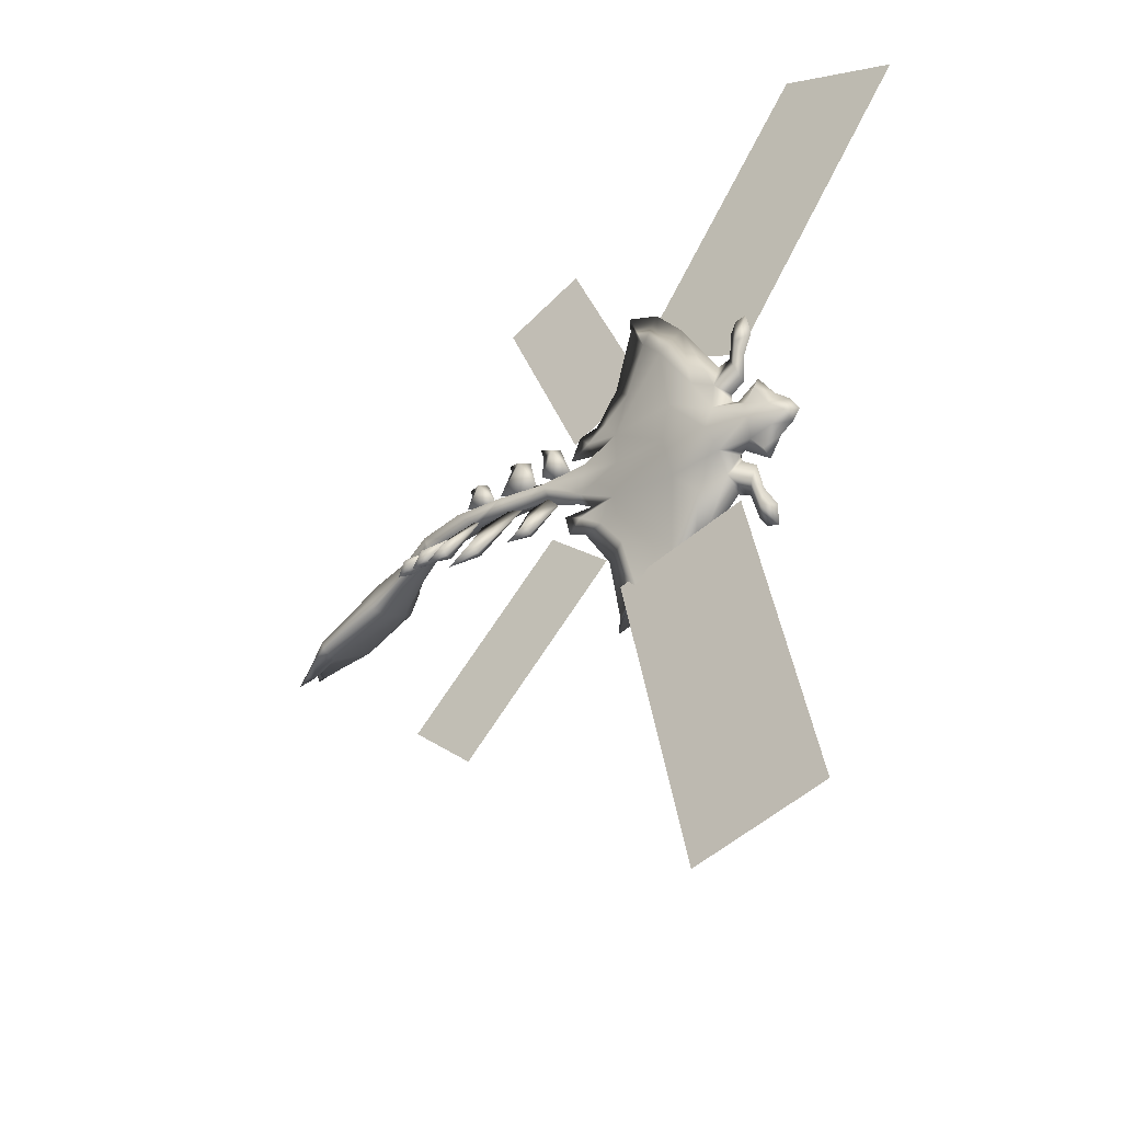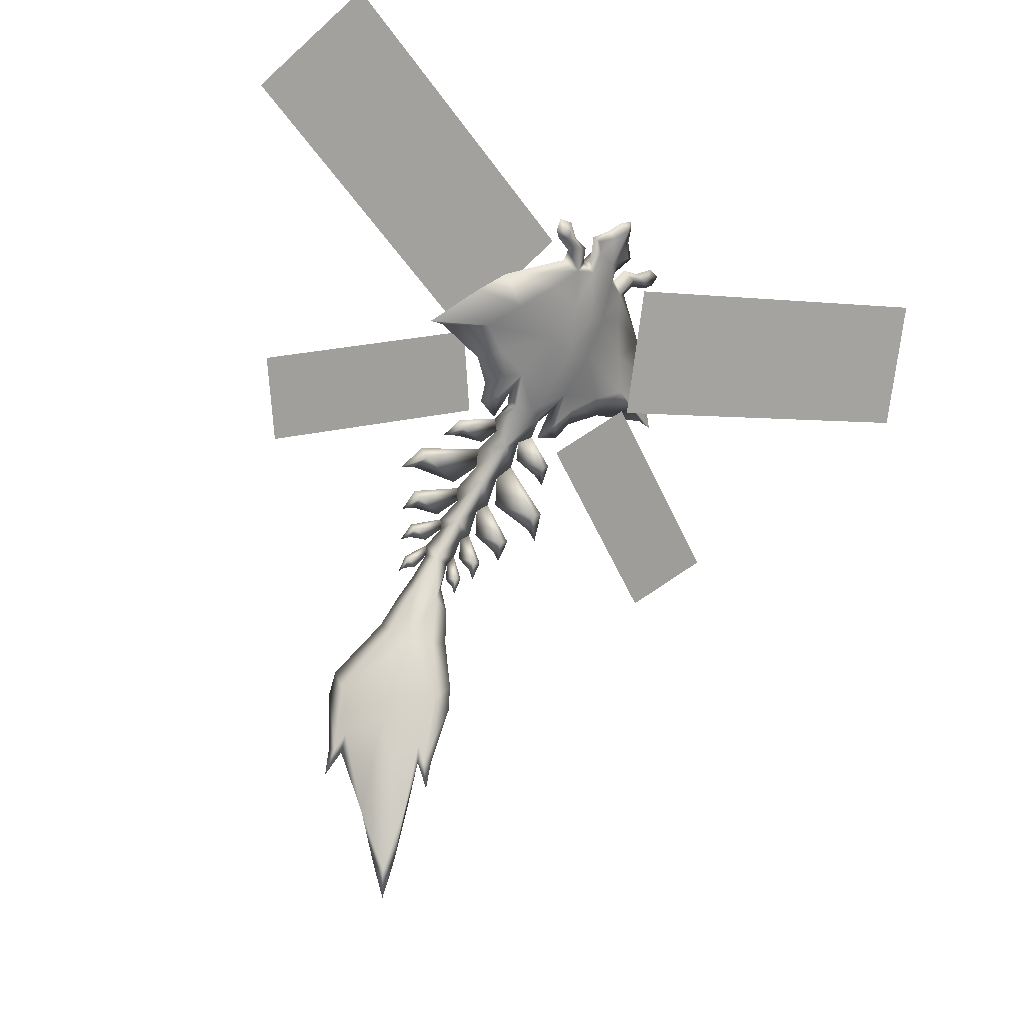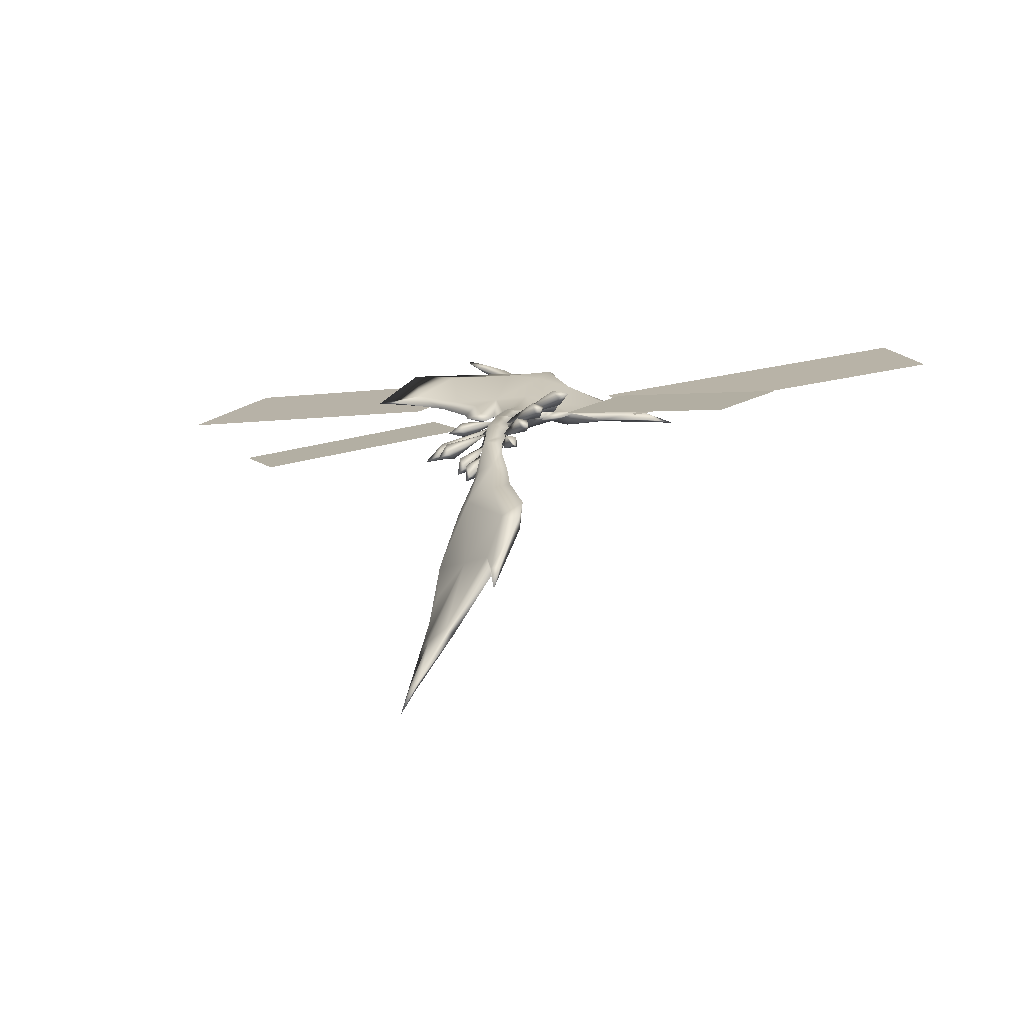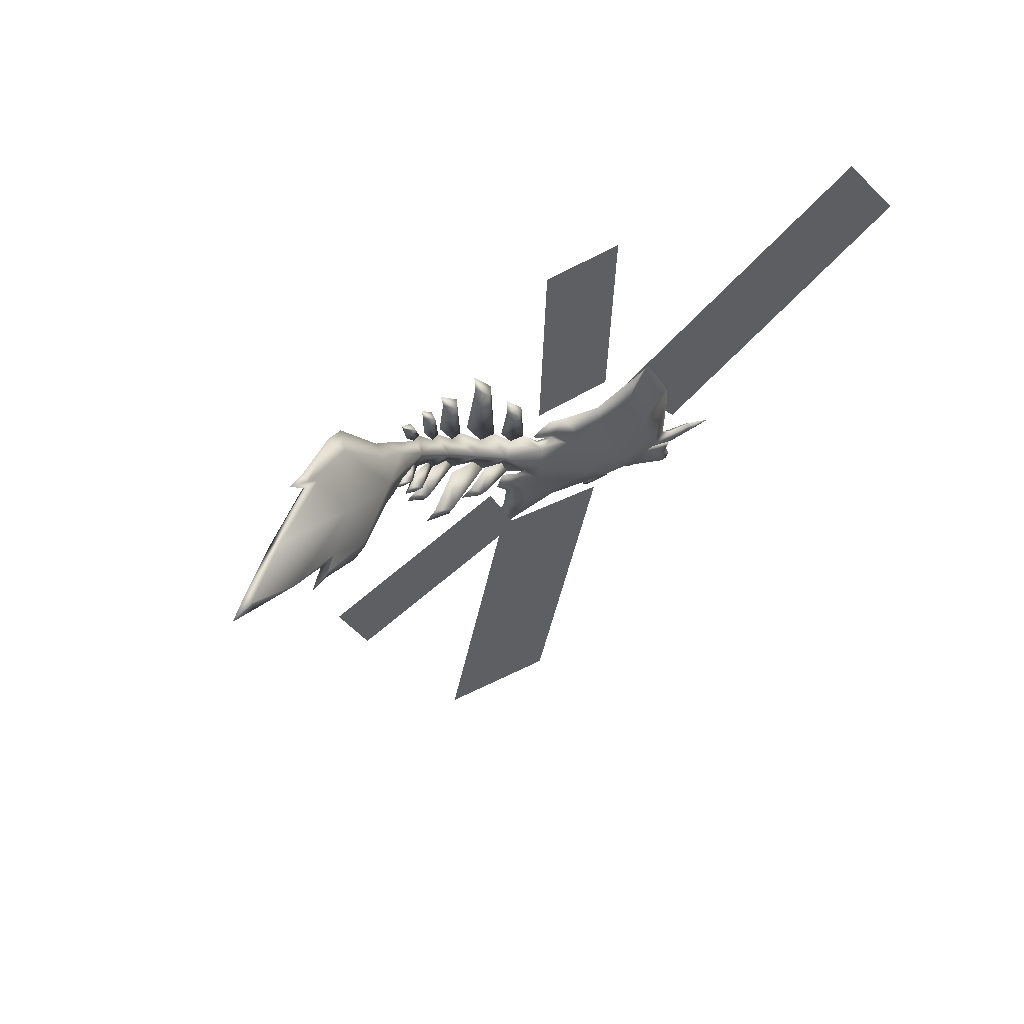
<metadata>
{"format":"obj","ext":"obj","renderer":"f3d","projection":"perspective","resolution":1024,"background":"white","views":[{"elev":53.8,"azim":99.5,"up":"+Z"},{"elev":-39.2,"azim":143.8,"up":"+Z"},{"elev":-26.3,"azim":14.6,"up":"+Z"},{"elev":-55.7,"azim":61.6,"up":"+Z"}]}
</metadata>
<code>
g skinCluster1Set tweakSet1
v -1.54 2641 -26.83
v -4.298 2667 -11.79
v -5.274 2710 16.56
v -8.825 2748 48.41
v -7.952 2775 83.88
v -7.731 2795 100.3
v 2.737 2591 -51.41
v -6.646 2828 130.9
v -4.969 2835 140.9
v 7.524 2549 -83.21
v 13.09 2507 -116.8
v 19.41 2470 -154.2
v 23.16 2449 -201.1
v 29.41 2427 -262.8
v 30.7 2381 -347
v -4.861 2333 -444
v -24.5 2307 -496.9
v -34.88 2294 -526.4
v 80.38 2790 92.33
v 431.7 2905 177.2
v 486.8 2797 82.9
v 135.4 2682 -2.003
v 270.8 2498 -112.2
v 65.53 2602 -33.4
v 119.9 2665 18.18
v 325.1 2562 -60.58
v 1.615 2623 -2.598
v 3.041 2657 29.1
v 8.368 2703 79.51
v 11.6 2745 112.2
v 7.124 2785 132.5
v -0.9686 2580 -30.48
v -0.06687 2819 141.7
v -0.768 2534 -62.98
v 0.6398 2487 -101
v 6.353 2451 -142.1
v 7.304 2428 -190.8
v 4.007 2393 -246.3
v 11.08 2359 -334.9
v -16 2322 -437.5
v -29.05 2303 -494.2
v -45.92 2627 -16.74
v -37.24 2657 5.584
v -19.44 2630 -20.33
v -58.46 2646 0.609
v -35.47 2706 33.14
v -82.31 2664 19.76
v -113.2 2674 38.92
v -30.89 2742 61.47
v -92.15 2699 68.7
v -61.5 2736 84.12
v -24.43 2772 99.17
v -48.23 2758 103.2
v -89.14 2757 140.2
v -66.77 2759 127.7
v -61.72 2749 119.9
v -81.27 2768 136.8
v -20.82 2788 116.2
v -59.54 2610 -18.71
v -34.54 2605 -28.3
v -31.38 2632 -8.785
v -23.27 2618 -19.46
v -25.09 2605 -32.65
v -66.07 2627 -5.07
v -100.1 2641 17.11
v -183.3 2643 37.65
v -146.6 2675 88.91
v -119.9 2704 102.1
v -98.84 2760 148.4
v -101.2 2769 157.5
v -82.84 2777 152.7
v -33.22 2766 113.7
v -24.91 2773 113.1
v -32.95 2794 128.3
v -14.94 2810 128.4
v -40.37 2790 134.8
v -22.6 2808 137.6
v -41.13 2776 126.6
v -63.79 2772 137.4
v -27.67 2767 110.3
v -14.22 2593 -37.78
v -11.43 2552 -68.5
v -20.26 2569 -58.68
v -8.386 2514 -97.54
v -16.64 2525 -91.29
v -2.994 2488 -128
v -9.933 2496 -123.5
v 1.029 2466 -154.3
v -3.377 2474 -145.9
v 6.142 2453 -200.1
v 0.1213 2451 -179
v -10.61 2450 -212.2
v 1.127 2437 -257.1
v -17.77 2438 -248.4
v -24.34 2575 -48.36
v -25 2530 -90.45
v -21.07 2494 -116.6
v -9.27 2476 -147.4
v -2.961 2458 -171.1
v -63.05 2588 -48.26
v -58.14 2510 -119.7
v -17.67 2468 -170.3
v -53.56 2588 -57.45
v -69.73 2566 -61.03
v -46.78 2511 -126.6
v -59.29 2489 -136.2
v -7.792 2471 -175.2
v -16.25 2457 -186.7
v -77.73 2553 -94.67
v -32.18 2488 -151.1
v -64.88 2552 -102.5
v -86.25 2528 -117
v -21.5 2491 -155.7
v -31.42 2474 -167.9
v -54.86 2571 -55.68
v -72.88 2533 -108.3
v -49.56 2493 -128.8
v -24.08 2477 -158.4
v -12.3 2459 -179.7
v -14.97 2422 -324.9
v -31.95 2430 -303.4
v -22.58 2379 -387.3
v -34.83 2388 -387.2
v -37.09 2376 -416.6
v -30.91 2345 -435.1
v -36.93 2420 -329.3
v -16.64 2388 -367.9
v -34.27 2314 -492
v -14.54 2824 141.7
v -58.59 2773 124.1
v -80.19 2767 121.5
v -431.9 2879 208.5
v -486.7 2770 114.5
v -135 2658 27.49
v -269.3 2499 -114.4
v -64.42 2604 -36.86
v -118.9 2667 15.04
v -323.9 2562 -62.49
v -165.3 2646 37.56
v -24.76 2387 -389.5
v -44.8 2621 -8.19
v -33.51 2650 26.19
v -17.83 2621 -7.953
v -56.23 2637 13.08
v -84.09 2655 31.26
v -137.2 2663 52.72
v -30.01 2703 89.34
v -99.86 2685 85.96
v -52.91 2723 101.1
v -39.48 2747 117.5
v -14.09 2749 113.6
v -76.72 2762 144.2
v -15.03 2780 125.6
v -27.98 2787 136.4
v -9.592 2803 136.8
v -2.345 2441 -194.6
v -13.29 2417 -247.7
v -56.46 2579 -41.1
v -52.57 2500 -112.4
v -17.12 2458 -166.5
v -70.67 2541 -88.41
v -29.78 2478 -145.2
v -30.04 2405 -315.7
v -24.61 2379 -363
v -52.46 2764 134.1
v -31.93 2379 -385.1
v -23.33 2351 -439.4
v 45.29 2633 -23.94
v 33.54 2666 -5.036
v 18.37 2633 -23.31
v 54.4 2660 -16.33
v 28.52 2714 23.53
v 77.98 2683 -4.286
v 109.7 2702 5.473
v 17.23 2752 49.41
v 86.3 2736 23.96
v 54.59 2760 55.02
v 13.34 2783 85.43
v 37.48 2785 72.08
v 86.17 2810 76.42
v 63.53 2799 80.31
v 60.64 2786 75.4
v 73.72 2815 80.45
v 13.27 2798 103.8
v 60.3 2618 -28.17
v 34.83 2610 -33.78
v 31.82 2636 -13.77
v 23.68 2622 -23.16
v 26.69 2601 -25.76
v 66.99 2636 -15.58
v 98.99 2666 -12.76
v 181.7 2688 -17.11
v 148.2 2737 15.02
v 122.1 2754 41.46
v 95.84 2819 77.55
v 98.2 2830 84.94
v 79.78 2827 93.52
v 30.28 2786 90.57
v 21.31 2787 96.29
v 25.34 2812 107.1
v 5.983 2816 120.8
v 35.66 2813 107.1
v 17.23 2820 123.1
v 38.13 2801 97.77
v 60.78 2811 92.07
v 24.37 2783 91.39
v 15.61 2589 -31.67
v 16.09 2547 -60.81
v 23.67 2562 -46.4
v 16.5 2508 -88.84
v 22.8 2516 -77.51
v 21.2 2481 -117.7
v 25.89 2486 -108.3
v 25.89 2455 -145.1
v 28.64 2460 -134
v 31.74 2437 -192
v 30.79 2438 -167.6
v 41.2 2419 -195.9
v 45.81 2411 -243
v 50.12 2398 -227.1
v 25.17 2571 -41.77
v 31.52 2521 -74.66
v 30.35 2485 -102.2
v 32.51 2464 -129.7
v 32.4 2443 -158
v 64.13 2578 -31.34
v 66.68 2489 -84.78
v 46.07 2441 -146.6
v 57.44 2579 -42.68
v 70.23 2555 -42.41
v 61.34 2492 -96.36
v 69.49 2467 -100.2
v 45.93 2448 -155.2
v 47.43 2429 -163
v 83.17 2526 -49.72
v 53.6 2463 -114.7
v 76.48 2528 -63.05
v 93.73 2498 -66.72
v 51.84 2469 -124.6
v 58 2448 -130
v 55.53 2562 -40.99
v 79.84 2507 -65.6
v 59.28 2475 -98.4
v 48.74 2456 -127.5
v 42.57 2435 -159.3
v 72.68 2353 -305.6
v 78.21 2344 -279.2
v 50.14 2322 -371.4
v 62 2313 -365.9
v 58.47 2302 -395.6
v 6.337 2308 -431.1
v 77.31 2331 -304.2
v 52.5 2334 -352.7
v -17.82 2298 -490.3
v 7.007 2830 133.9
v 49.47 2806 84.78
v 164.2 2686 -11.88
v 59.28 2322 -371
v 46.41 2627 -15.39
v 37.69 2659 15.51
v 19.98 2624 -10.94
v 58.26 2651 -4.099
v 85.1 2675 5.874
v 138.5 2697 11.35
v 43.86 2719 70.82
v 105.6 2728 34.45
v 60.46 2746 72.65
v 46.23 2773 86.35
v 26.91 2761 98.74
v 78.27 2809 87.87
v 19.06 2791 113.2
v 30.31 2805 115.2
v 11.07 2809 129.2
v 23.25 2426 -186.5
v 31.39 2391 -233.7
v 54.54 2570 -26.33
v 55.54 2482 -82.23
v 36.61 2434 -146.6
v 70.68 2517 -48.92
v 43.56 2456 -114.1
v 57.41 2336 -296.4
v 44.53 2325 -347.8
v 55.6 2797 94.78
v 52.11 2314 -366.6
v 13.36 2315 -435.4
g GE_Mission_Kite_kami
f 21 22 19
f 19 20 21
f 23 24 25
f 25 26 23
f 44 43 1
f 2 1 43
f 42 45 43
f 46 2 43
f 46 3 2
f 46 48 50
f 49 4 3
f 3 46 49
f 50 49 46
f 51 49 50
f 49 51 53
f 49 52 4
f 52 49 53
f 4 52 5
f 5 52 6
f 55 54 130
f 130 53 55
f 56 55 53
f 58 6 52
f 59 42 60
f 43 61 42
f 60 42 61
f 44 61 43
f 61 44 62
f 62 44 63
f 44 81 63
f 81 44 7
f 75 129 8
f 129 75 77
f 74 77 75
f 77 74 76
f 80 53 72
f 130 78 53
f 79 57 71
f 71 57 70
f 54 69 57
f 70 57 69
f 51 68 53
f 56 53 68
f 50 68 51
f 68 50 67
f 139 66 48
f 67 48 66
f 47 65 48
f 139 48 65
f 45 65 47
f 65 45 64
f 42 64 45
f 64 42 59
f 75 58 74
f 75 8 6
f 6 58 75
f 58 73 76
f 78 130 79
f 73 52 80
f 53 80 52
f 73 58 52
f 7 44 1
f 82 7 10
f 103 104 100
f 84 10 11
f 111 112 109
f 105 106 101
f 12 86 11
f 113 114 110
f 13 90 12
f 107 108 102
f 90 13 14
f 90 92 91
f 14 93 90
f 94 90 93
f 90 94 92
f 7 82 83
f 10 84 85
f 10 85 82
f 11 86 87
f 11 87 84
f 12 88 89
f 12 89 86
f 12 90 88
f 90 91 88
f 95 103 81
f 115 103 95
f 103 100 63
f 63 81 103
f 84 97 105
f 117 105 97
f 105 85 84
f 88 99 107
f 119 107 99
f 107 89 88
f 82 96 111
f 116 111 96
f 111 83 82
f 86 98 113
f 118 113 98
f 113 87 86
f 103 115 104
f 111 116 112
f 105 117 106
f 113 118 114
f 107 119 108
f 120 14 15
f 14 120 93
f 121 93 120
f 93 121 94
f 122 167 125
f 140 123 126
f 122 124 140
f 16 167 15
f 120 126 121
f 140 127 122
f 167 122 127
f 167 16 17
f 167 128 125
f 128 17 18
f 58 76 74
f 9 8 129
f 72 53 78
f 57 79 130
f 57 130 54
f 50 48 67
f 120 127 140
f 140 124 123
f 28 143 27
f 141 142 144
f 143 28 142
f 145 144 142
f 28 29 142
f 148 145 142
f 147 142 29
f 147 148 142
f 146 145 148
f 149 148 147
f 29 30 147
f 147 151 149
f 150 149 151
f 151 147 30
f 55 165 54
f 165 55 150
f 56 150 55
f 153 151 31
f 30 31 151
f 59 60 141
f 142 141 61
f 60 61 141
f 143 142 61
f 61 62 143
f 62 63 143
f 81 143 63
f 143 32 27
f 155 33 129
f 129 77 155
f 154 155 77
f 77 76 154
f 80 72 150
f 165 150 78
f 79 71 152
f 71 70 152
f 54 152 69
f 70 69 152
f 149 150 68
f 56 68 150
f 148 68 67
f 68 148 149
f 146 67 66
f 67 146 148
f 145 146 65
f 139 65 146
f 144 145 65
f 65 64 144
f 141 64 59
f 64 141 144
f 155 154 153
f 155 31 33
f 31 155 153
f 153 76 73
f 165 79 152
f 73 80 151
f 150 151 80
f 73 151 153
f 143 81 32
f 82 34 32
f 158 100 104
f 84 35 34
f 161 109 112
f 159 101 106
f 88 156 36
f 36 35 86
f 162 110 114
f 160 102 108
f 156 38 37
f 156 91 92
f 38 156 157
f 94 157 156
f 156 92 94
f 81 7 83
f 34 82 85
f 84 34 85
f 35 84 87
f 86 35 87
f 36 86 89
f 88 36 89
f 37 36 156
f 156 88 91
f 158 95 81
f 158 115 95
f 158 63 100
f 63 158 81
f 97 84 159
f 159 117 97
f 85 159 84
f 99 88 160
f 160 119 99
f 89 160 88
f 161 116 96
f 83 161 82
f 162 118 98
f 87 162 86
f 158 104 115
f 161 112 116
f 159 106 117
f 162 114 118
f 160 108 119
f 163 39 38
f 38 157 163
f 121 163 157
f 157 94 121
f 39 163 164
f 166 164 163
f 166 126 123
f 122 166 124
f 164 122 125
f 163 121 126
f 166 122 164
f 39 164 125
f 128 41 40
f 128 18 41
f 153 154 76
f 9 129 33
f 72 78 150
f 79 165 78
f 152 54 165
f 66 139 146
f 166 123 124
f 167 127 15
f 17 128 167
f 125 40 39
f 40 125 128
f 126 120 140
f 15 127 120
f 166 163 126
f 96 82 161
f 98 86 162
f 47 43 45
f 48 46 47
f 43 47 46
f 161 83 109
f 111 109 83
f 159 85 101
f 105 101 85
f 162 87 110
f 113 110 87
f 160 89 102
f 107 102 89
f 83 32 81
f 82 32 83
f 133 131 134
f 131 133 132
f 135 137 136
f 137 135 138
f 170 1 169
f 2 169 1
f 168 169 171
f 172 169 2
f 172 2 3
f 172 176 174
f 175 3 4
f 3 175 172
f 176 172 175
f 177 176 175
f 175 179 177
f 175 4 178
f 178 179 175
f 4 5 178
f 5 6 178
f 181 256 180
f 256 181 179
f 182 179 181
f 184 178 6
f 185 186 168
f 169 168 187
f 186 187 168
f 170 169 187
f 187 188 170
f 188 189 170
f 170 189 207
f 207 7 170
f 201 8 255
f 255 203 201
f 200 201 203
f 203 202 200
f 206 198 179
f 256 179 204
f 205 197 183
f 197 196 183
f 180 183 195
f 196 195 183
f 177 179 194
f 182 194 179
f 176 177 194
f 194 193 176
f 257 174 192
f 193 192 174
f 173 174 191
f 257 191 174
f 171 173 191
f 191 190 171
f 168 171 190
f 190 185 168
f 201 200 184
f 201 6 8
f 6 201 184
f 184 202 199
f 204 205 256
f 199 206 178
f 179 178 206
f 199 178 184
f 7 1 170
f 208 10 7
f 229 226 230
f 210 11 10
f 237 235 238
f 231 227 232
f 12 11 212
f 239 236 240
f 13 12 216
f 233 228 234
f 216 14 13
f 216 217 218
f 14 216 219
f 220 219 216
f 216 218 220
f 7 209 208
f 10 211 210
f 10 208 211
f 11 213 212
f 11 210 213
f 12 215 214
f 12 212 215
f 12 214 216
f 216 214 217
f 221 207 229
f 241 221 229
f 229 189 226
f 189 229 207
f 210 231 223
f 243 223 231
f 231 210 211
f 214 233 225
f 245 225 233
f 233 214 215
f 208 237 222
f 242 222 237
f 237 208 209
f 212 239 224
f 244 224 239
f 239 212 213
f 229 230 241
f 237 238 242
f 231 232 243
f 239 240 244
f 233 234 245
f 246 15 14
f 14 219 246
f 247 246 219
f 219 220 247
f 248 251 285
f 258 252 249
f 248 258 250
f 16 15 285
f 246 247 252
f 258 248 253
f 285 253 248
f 285 17 16
f 285 251 254
f 254 18 17
f 184 200 202
f 9 255 8
f 198 204 179
f 183 256 205
f 183 180 256
f 176 193 174
f 246 258 253
f 258 249 250
f 28 27 261
f 259 262 260
f 261 260 28
f 263 260 262
f 28 260 29
f 266 260 263
f 265 29 260
f 265 260 266
f 264 266 263
f 267 265 266
f 29 265 30
f 265 267 269
f 268 269 267
f 269 30 265
f 181 180 283
f 283 268 181
f 182 181 268
f 271 31 269
f 30 269 31
f 185 259 186
f 260 187 259
f 186 259 187
f 261 187 260
f 187 261 188
f 188 261 189
f 207 189 261
f 261 27 32
f 273 255 33
f 255 273 203
f 272 203 273
f 203 272 202
f 206 268 198
f 283 204 268
f 205 270 197
f 197 270 196
f 180 195 270
f 196 270 195
f 267 194 268
f 182 268 194
f 266 193 194
f 194 267 266
f 264 192 193
f 193 266 264
f 263 191 264
f 257 264 191
f 262 191 263
f 191 262 190
f 259 185 190
f 190 262 259
f 273 271 272
f 273 33 31
f 31 271 273
f 271 199 202
f 283 270 205
f 199 269 206
f 268 206 269
f 199 271 269
f 261 32 207
f 208 32 34
f 276 230 226
f 210 34 35
f 279 238 235
f 277 232 227
f 214 36 274
f 36 212 35
f 280 240 236
f 278 234 228
f 274 37 38
f 274 218 217
f 38 275 274
f 220 274 275
f 274 220 218
f 207 209 7
f 34 211 208
f 210 211 34
f 35 213 210
f 212 213 35
f 36 215 212
f 214 215 36
f 37 274 36
f 274 217 214
f 276 207 221
f 276 221 241
f 276 226 189
f 189 207 276
f 223 277 210
f 277 223 243
f 211 210 277
f 225 278 214
f 278 225 245
f 215 214 278
f 279 222 242
f 209 208 279
f 280 224 244
f 213 212 280
f 276 241 230
f 279 242 238
f 277 243 232
f 280 244 240
f 278 245 234
f 281 38 39
f 38 281 275
f 247 275 281
f 275 247 220
f 39 282 281
f 284 281 282
f 284 249 252
f 248 250 284
f 282 251 248
f 281 252 247
f 284 282 248
f 39 251 282
f 254 40 41
f 254 41 18
f 271 202 272
f 9 33 255
f 198 268 204
f 205 204 283
f 270 283 180
f 192 264 257
f 284 250 249
f 285 15 253
f 17 285 254
f 251 39 40
f 40 254 251
f 252 258 246
f 15 246 253
f 284 252 281
f 222 279 208
f 224 280 212
f 173 171 169
f 174 173 172
f 169 172 173
f 279 235 209
f 237 209 235
f 277 227 211
f 231 211 227
f 280 236 213
f 239 213 236
f 278 228 215
f 233 215 228
f 209 207 32
f 208 209 32

</code>
